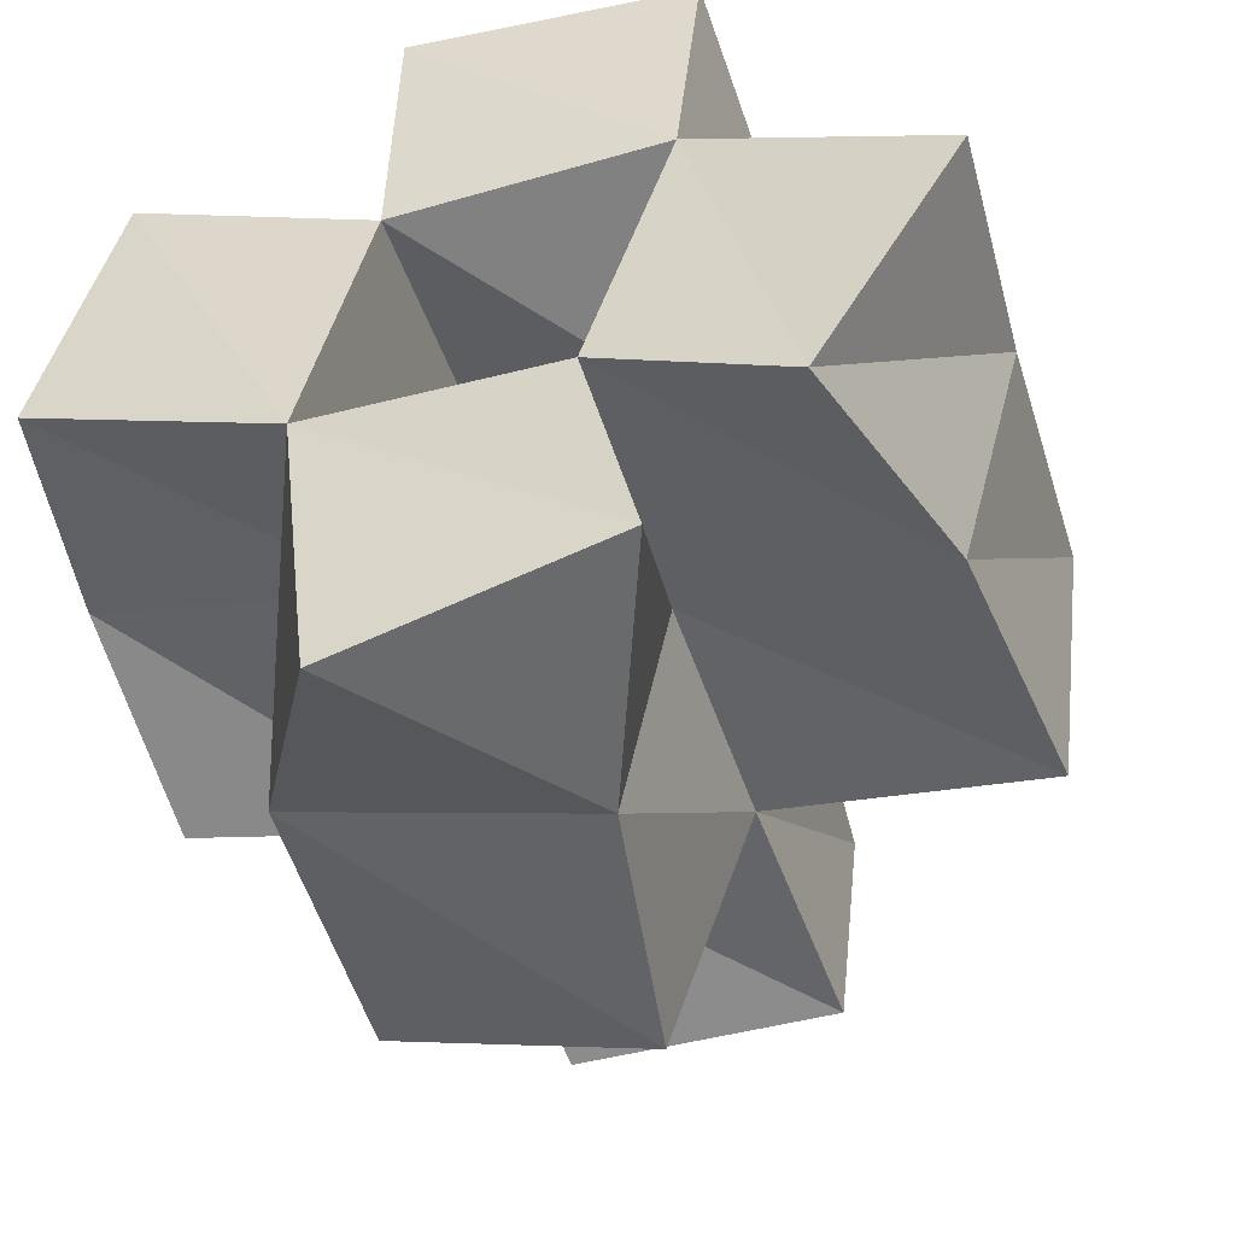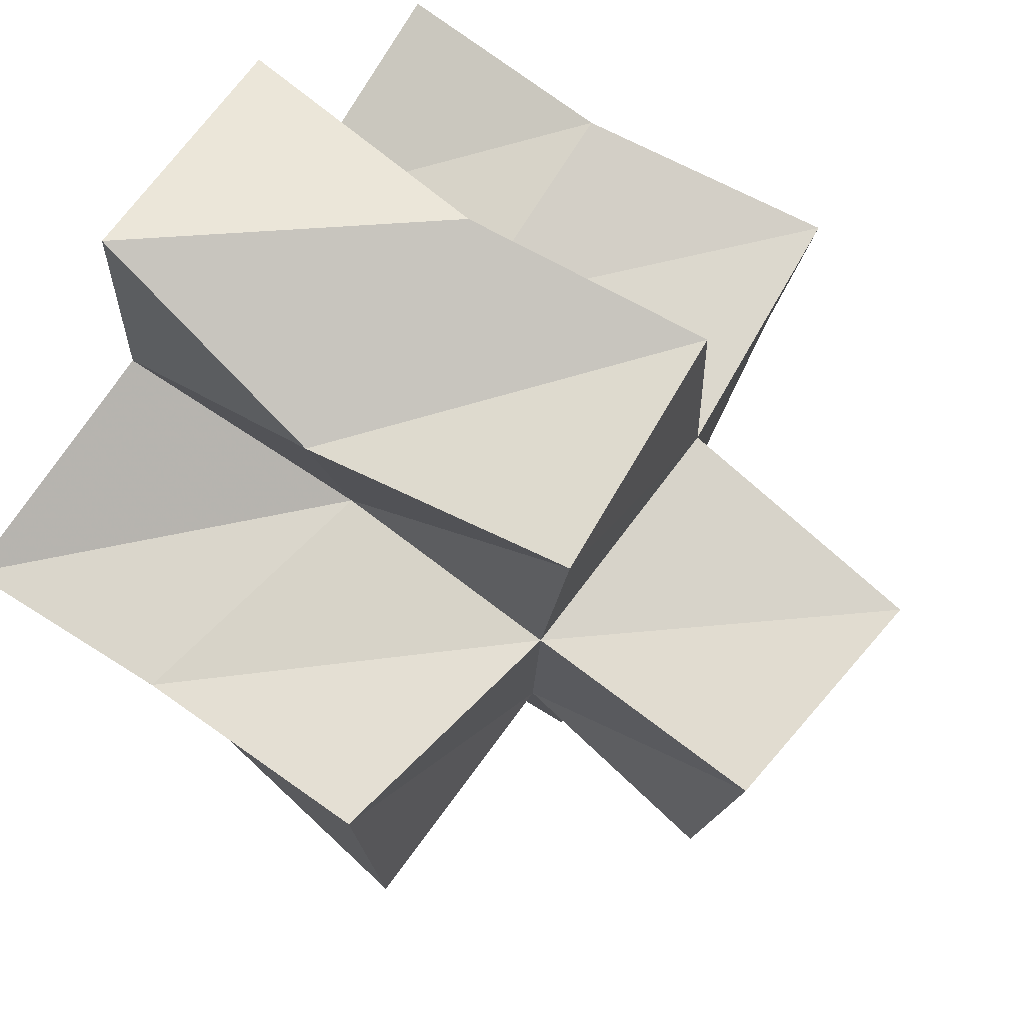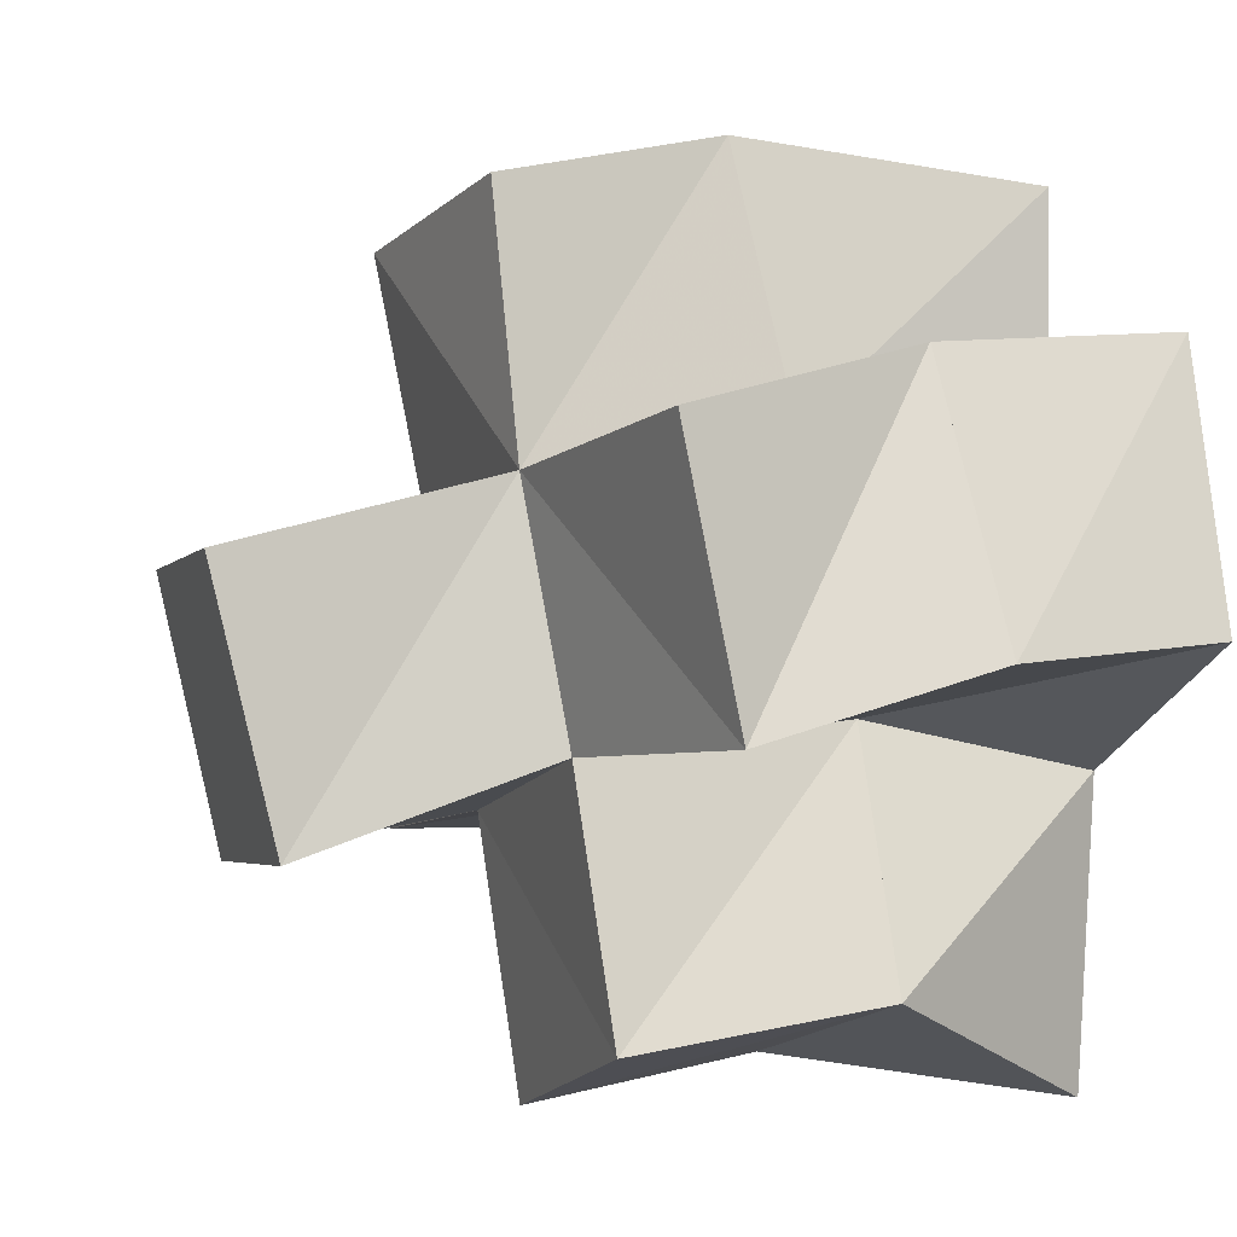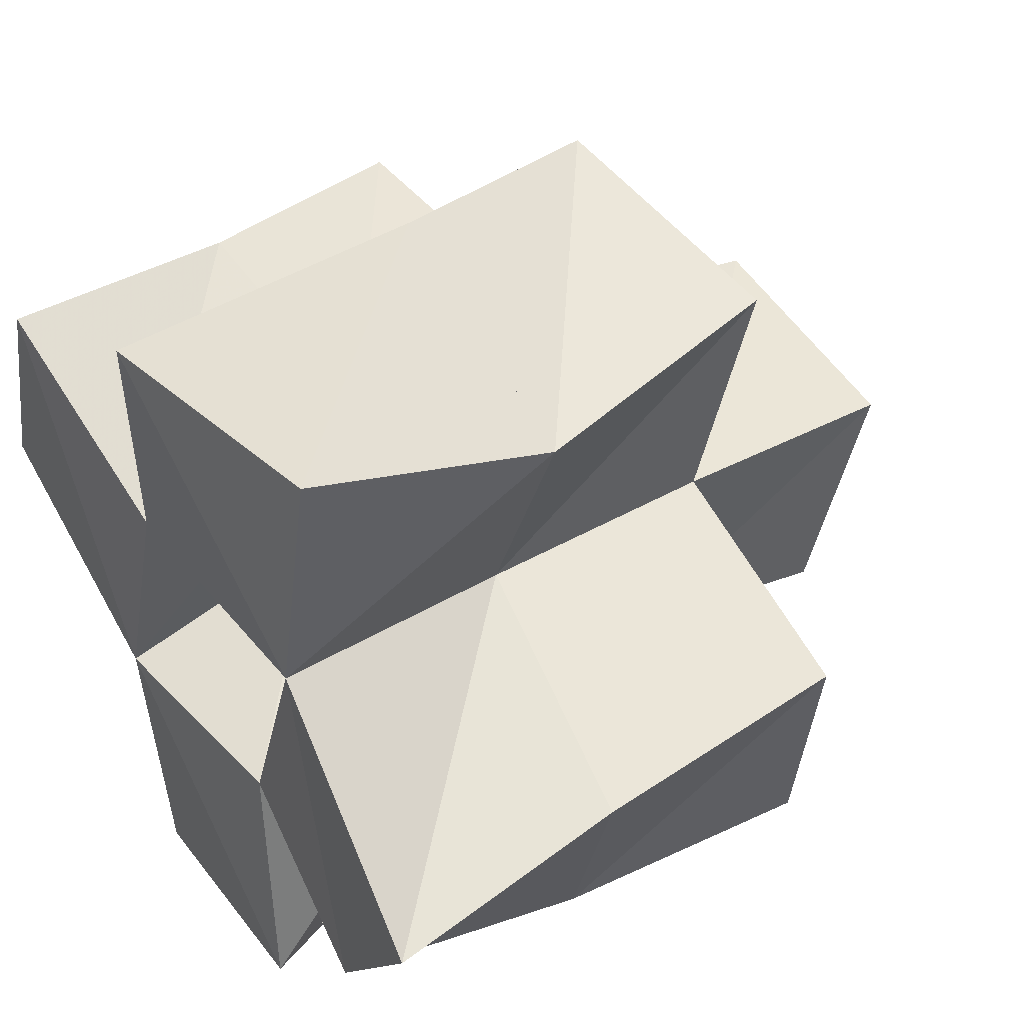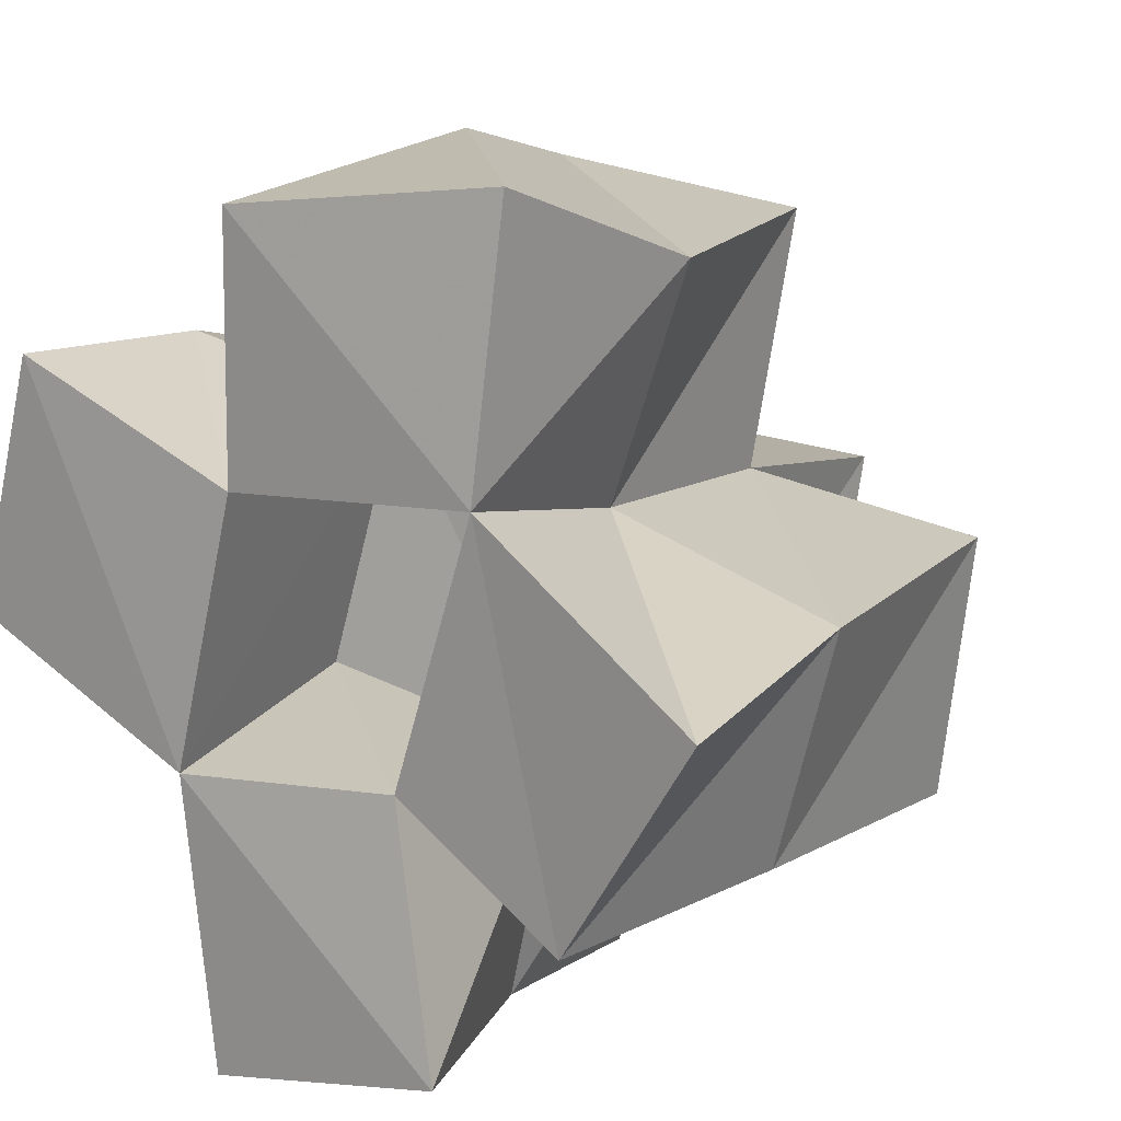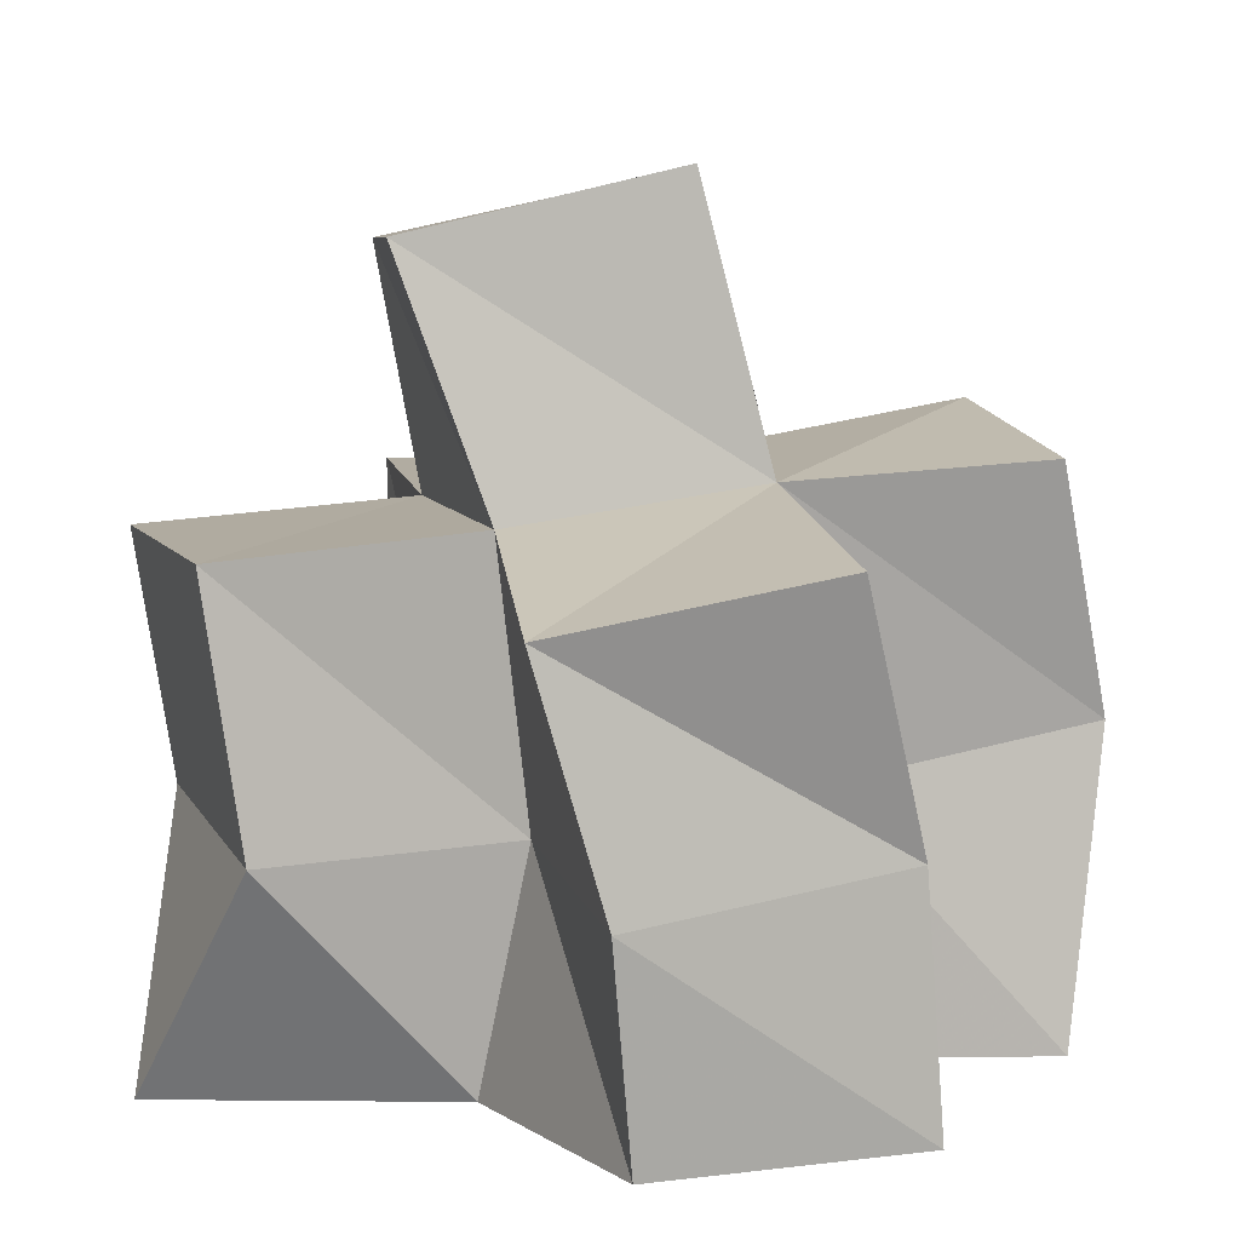
<metadata>
{"format":"obj","ext":"obj","renderer":"f3d","projection":"perspective","resolution":1024,"background":"white","views":[{"elev":-47.5,"azim":19.0,"up":"+Z"},{"elev":62.7,"azim":129.8,"up":"+Z"},{"elev":-1.5,"azim":-107.5,"up":"+Z"},{"elev":48.9,"azim":57.8,"up":"+Z"},{"elev":16.1,"azim":36.7,"up":"+Z"},{"elev":6.6,"azim":-95.2,"up":"+Y"}]}
</metadata>
<code>
v 0.33 0.1 0.1704
v 0.3243 0.1392 0.1667
v 0.3784 0.1 0.1494
v 0.3768 0.1438 0.1582
v 0.344 0.1 0.2202
v 0.3425 0.1453 0.2169
v 0.3893 0.1032 0.2015
v 0.387 0.1504 0.2073
v 0.3851 0.1 0.09329
v 0.3601 0.1429 0.1128
v 0.4348 0.1 0.1048
v 0.4149 0.1476 0.09958
v 0.423 0.1055 0.1538
v 0.4221 0.1531 0.1472
v 0.4391 0.1064 0.2053
v 0.4308 0.1563 0.194
v 0.3912 0.102 0.2508
v 0.3968 0.1592 0.2577
v 0.4425 0.1113 0.2572
v 0.4443 0.1605 0.2393
v 0.4588 0.1035 0.1339
v 0.4703 0.1495 0.1375
v 0.4863 0.1019 0.1772
v 0.4827 0.1491 0.1833
v 0.3236 0.1825 0.1541
v 0.3705 0.1948 0.1522
v 0.3258 0.1921 0.2042
v 0.3776 0.2015 0.1982
v 0.3594 0.1908 0.1057
v 0.4072 0.193 0.09282
v 0.4223 0.1965 0.1422
v 0.4293 0.2038 0.1913
v 0.3837 0.2047 0.2469
v 0.4328 0.2127 0.24
v 0.4741 0.1998 0.137
v 0.4806 0.1991 0.1873
v 0.3741 0.2408 0.1356
v 0.4241 0.241 0.134
v 0.3763 0.2525 0.1849
v 0.4258 0.252 0.1834
f 1 2 4
f 3 1 4
f 2 6 8
f 4 2 8
f 6 5 7
f 8 6 7
f 5 1 3
f 7 5 3
f 8 7 3
f 4 8 3
f 2 1 5
f 6 2 5
f 9 10 12
f 11 9 12
f 10 4 14
f 12 10 14
f 4 3 13
f 14 4 13
f 3 9 11
f 13 3 11
f 14 13 11
f 12 14 11
f 10 9 3
f 4 10 3
f 7 8 16
f 15 7 16
f 8 18 20
f 16 8 20
f 18 17 19
f 20 18 19
f 17 7 15
f 19 17 15
f 20 19 15
f 16 20 15
f 8 7 17
f 18 8 17
f 13 14 22
f 21 13 22
f 14 16 24
f 22 14 24
f 16 15 23
f 24 16 23
f 15 13 21
f 23 15 21
f 24 23 21
f 22 24 21
f 14 13 15
f 16 14 15
f 2 25 26
f 4 2 26
f 25 27 28
f 26 25 28
f 27 6 8
f 28 27 8
f 6 2 4
f 8 6 4
f 28 8 4
f 26 28 4
f 25 2 6
f 27 25 6
f 10 29 30
f 12 10 30
f 29 26 31
f 30 29 31
f 26 4 14
f 31 26 14
f 4 10 12
f 14 4 12
f 31 14 12
f 30 31 12
f 29 10 4
f 26 29 4
f 8 28 32
f 16 8 32
f 28 33 34
f 32 28 34
f 33 18 20
f 34 33 20
f 18 8 16
f 20 18 16
f 34 20 16
f 32 34 16
f 28 8 18
f 33 28 18
f 14 31 35
f 22 14 35
f 31 32 36
f 35 31 36
f 32 16 24
f 36 32 24
f 16 14 22
f 24 16 22
f 36 24 22
f 35 36 22
f 31 14 16
f 32 31 16
f 4 26 31
f 14 4 31
f 26 28 32
f 31 26 32
f 28 8 16
f 32 28 16
f 8 4 14
f 16 8 14
f 32 16 14
f 31 32 14
f 26 4 8
f 28 26 8
f 26 37 38
f 31 26 38
f 37 39 40
f 38 37 40
f 39 28 32
f 40 39 32
f 28 26 31
f 32 28 31
f 40 32 31
f 38 40 31
f 37 26 28
f 39 37 28

</code>
